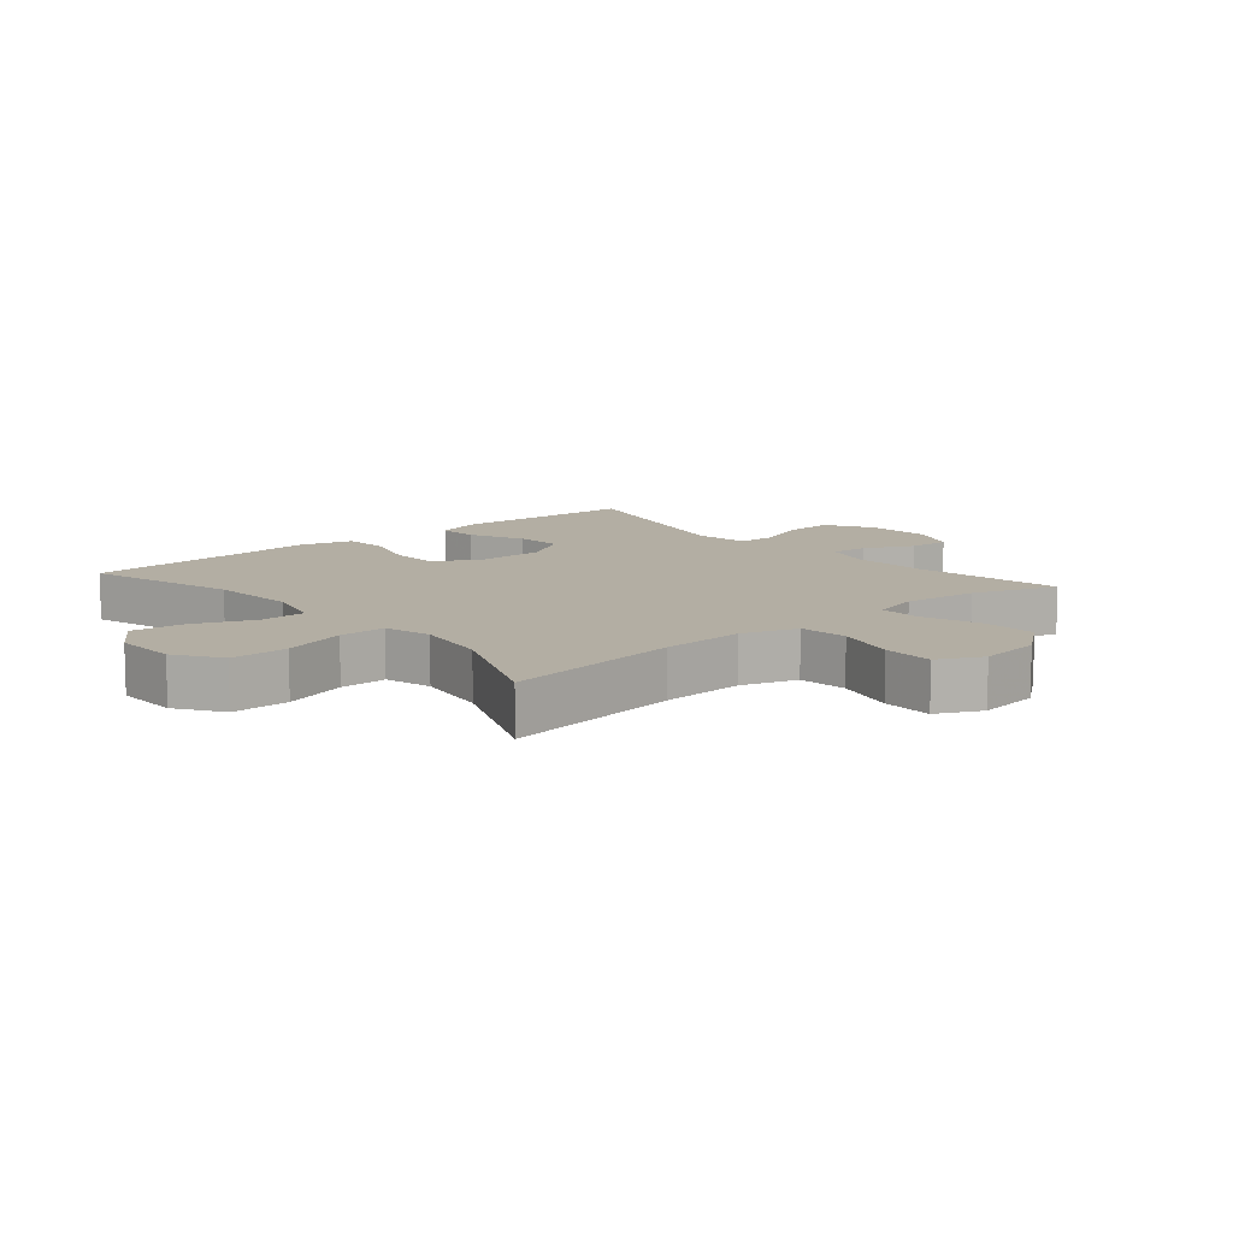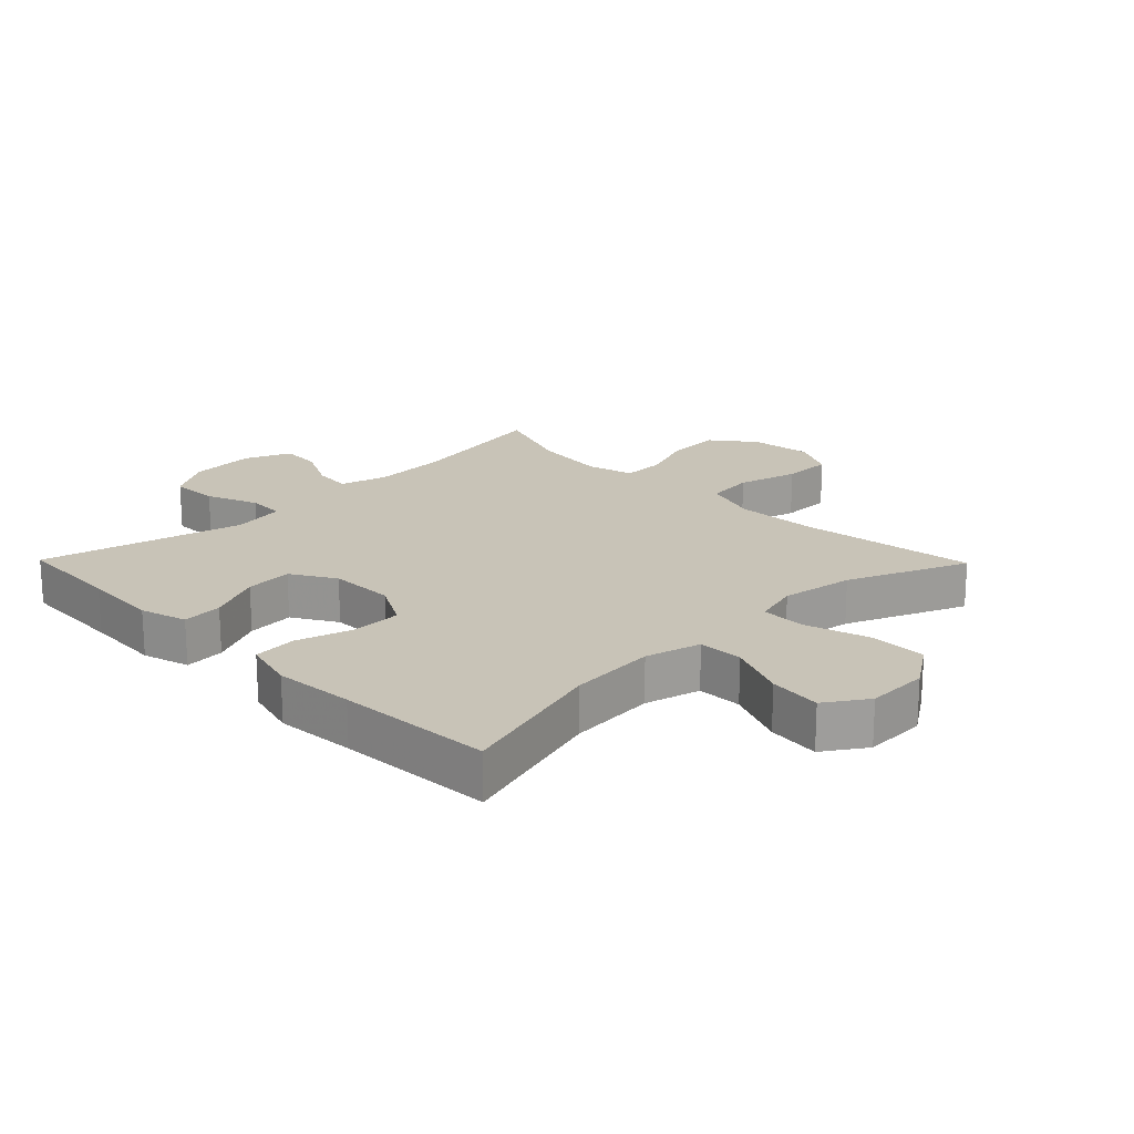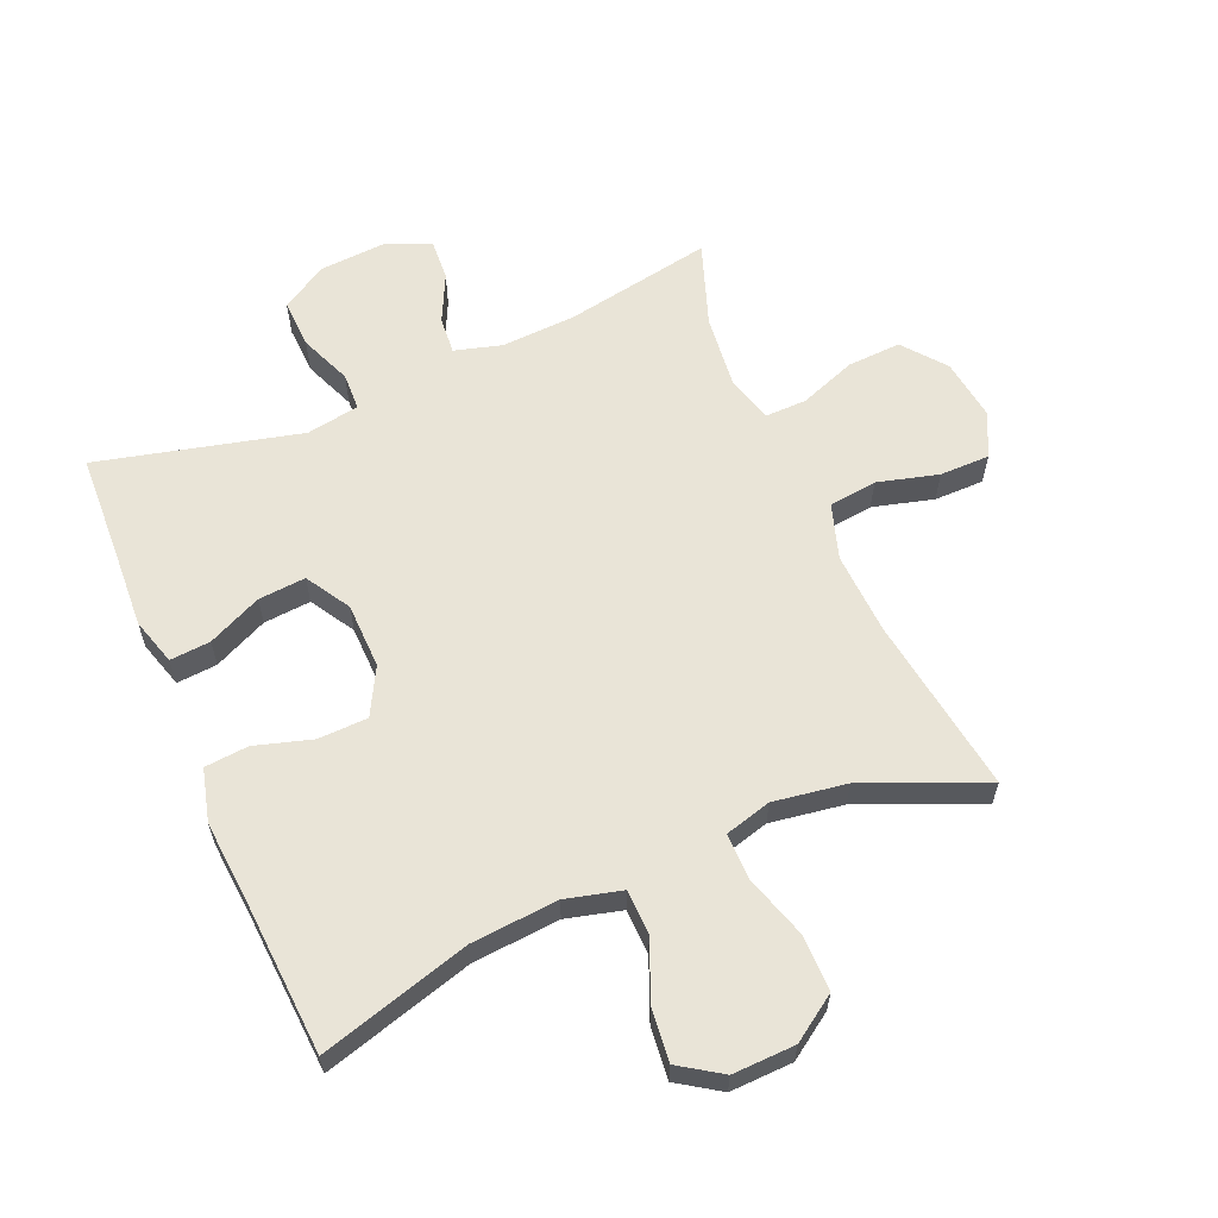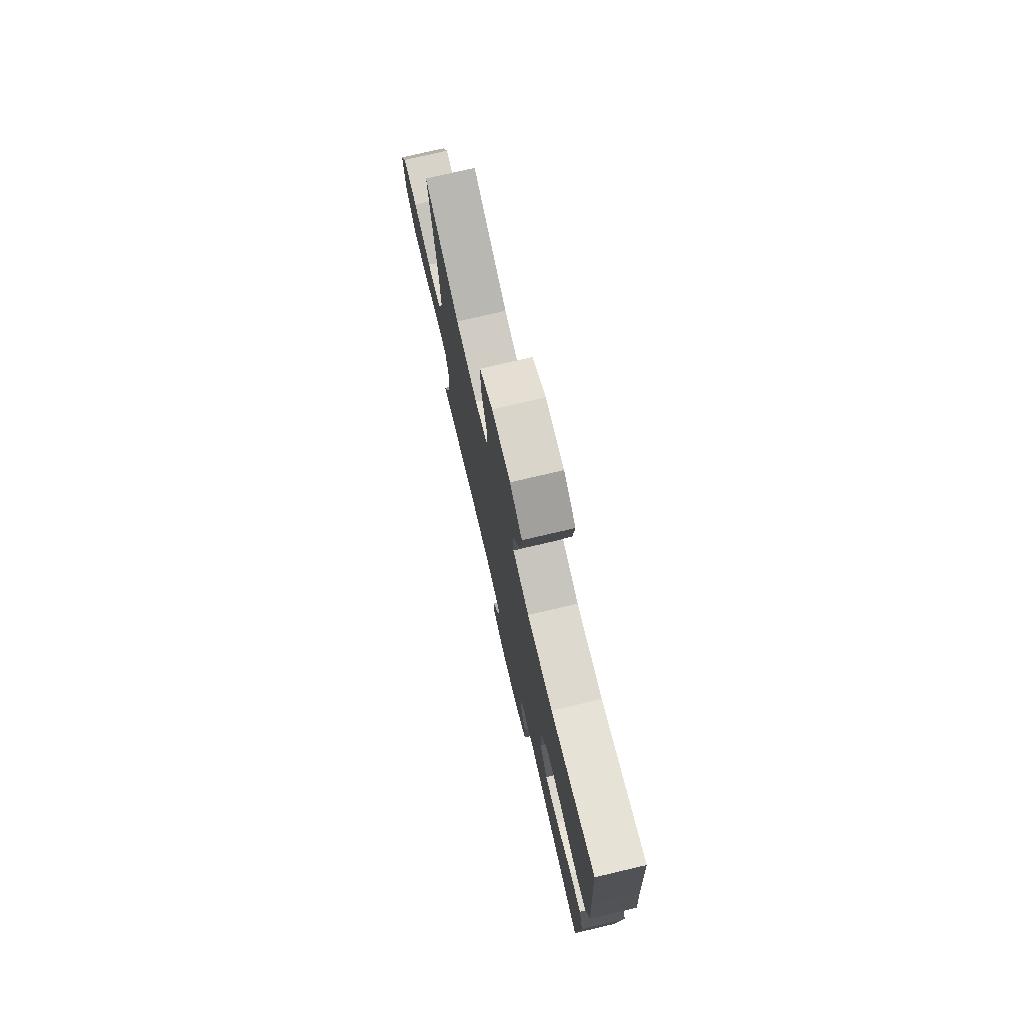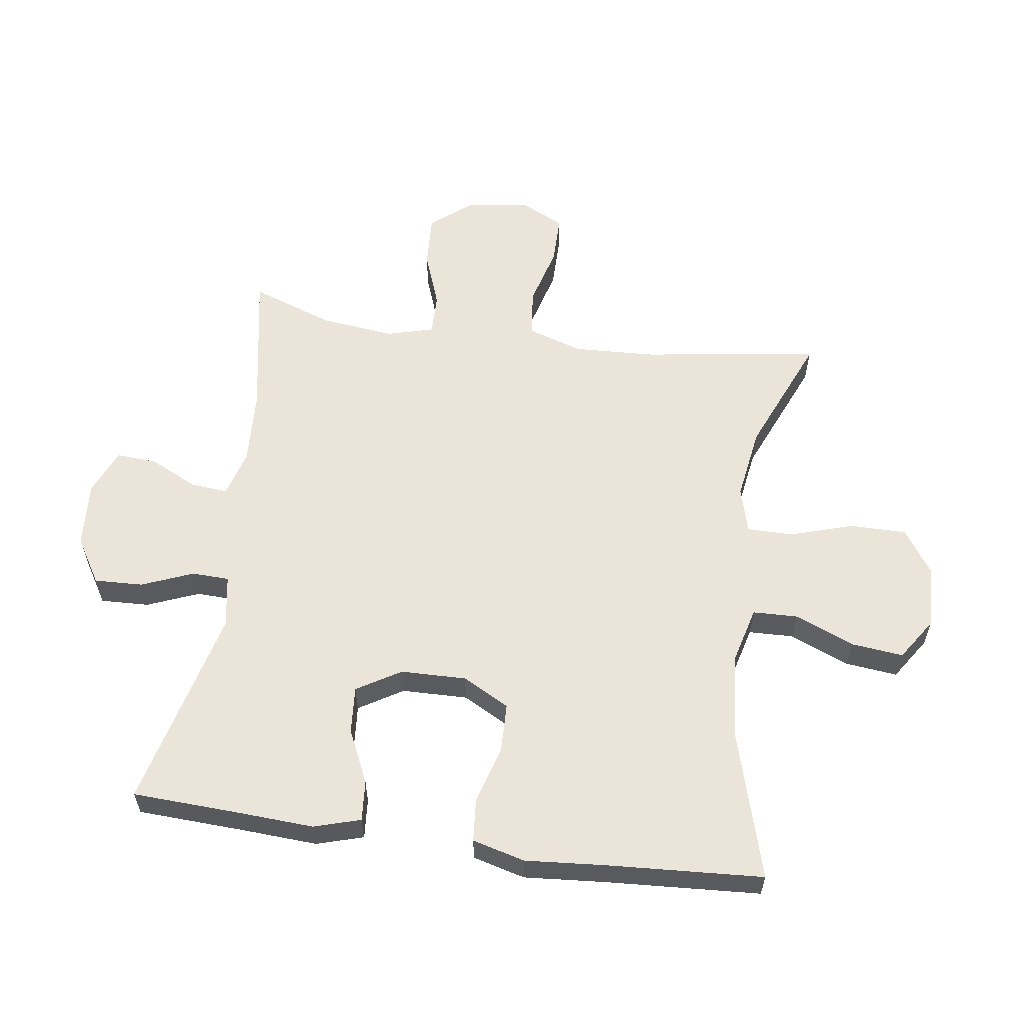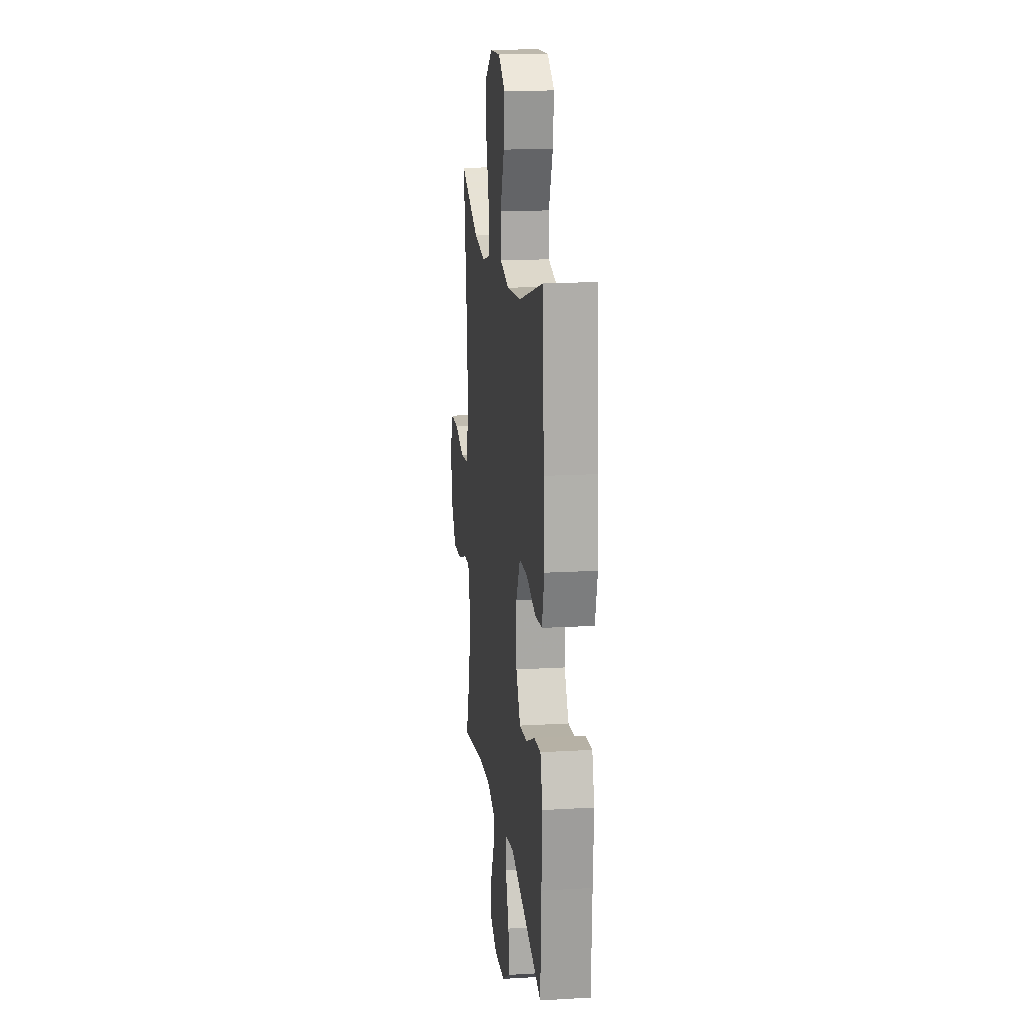
<metadata>
{"format":"obj","ext":"obj","renderer":"f3d","projection":"perspective","resolution":1024,"background":"white","views":[{"elev":10.9,"azim":49.6,"up":"+Y"},{"elev":19.7,"azim":-44.4,"up":"+Y"},{"elev":60.8,"azim":-23.3,"up":"+Y"},{"elev":75.9,"azim":-103.2,"up":"+Z"},{"elev":58.8,"azim":-82.0,"up":"+Y"},{"elev":16.5,"azim":-96.8,"up":"+Z"}]}
</metadata>
<code>
v 0.5 0.07 -0.5
v 0.267 0.07 -0.458
v 0.147 0.07 -0.452
v 0.073 0.07 -0.473
v 0.078 0.07 -0.532
v 0.115 0.07 -0.608
v 0.119 0.07 -0.672
v 0.047 0.07 -0.703
v -0.058 0.07 -0.696
v -0.13 0.07 -0.652
v -0.127 0.07 -0.575
v -0.094 0.07 -0.493
v -0.096 0.07 -0.434
v -0.18 0.07 -0.42
v -0.5 0.07 -0.5
v -0.508 0.07 -0.331
v -0.515 0.07 -0.21
v -0.493 0.07 -0.136
v -0.429 0.07 -0.141
v -0.344 0.07 -0.18
v -0.269 0.07 -0.186
v -0.227 0.07 -0.116
v -0.225 0.07 -0.012
v -0.265 0.07 0.062
v -0.344 0.07 0.064
v -0.434 0.07 0.037
v -0.503 0.07 0.043
v -0.525 0.07 0.126
v -0.515 0.07 0.253
v -0.5 0.07 0.5
v -0.263 0.07 0.432
v -0.125 0.07 0.421
v -0.037 0.07 0.444
v -0.035 0.07 0.515
v -0.074 0.07 0.609
v -0.083 0.07 0.692
v -0.017 0.07 0.736
v 0.082 0.07 0.733
v 0.153 0.07 0.685
v 0.153 0.07 0.595
v 0.122 0.07 0.495
v 0.122 0.07 0.422
v 0.195 0.07 0.402
v 0.311 0.07 0.42
v 0.5 0.07 0.5
v 0.46 0.07 0.219
v 0.454 0.07 0.089
v 0.482 0.07 0.002
v 0.558 0.07 -0.007
v 0.654 0.07 0.019
v 0.733 0.07 0.019
v 0.767 0.07 -0.05
v 0.754 0.07 -0.148
v 0.701 0.07 -0.215
v 0.616 0.07 -0.211
v 0.526 0.07 -0.178
v 0.46 0.07 -0.177
v 0.44 0.07 -0.251
v 0.453 0.07 -0.368
v 0.5 0 -0.5
v 0.267 0 -0.458
v 0.147 0 -0.452
v 0.073 0 -0.473
v 0.078 0 -0.532
v 0.115 0 -0.608
v 0.119 0 -0.672
v 0.047 0 -0.703
v -0.058 0 -0.696
v -0.13 0 -0.652
v -0.127 0 -0.575
v -0.094 0 -0.493
v -0.096 0 -0.434
v -0.18 0 -0.42
v -0.5 0 -0.5
v -0.508 0 -0.331
v -0.515 0 -0.21
v -0.493 0 -0.136
v -0.429 0 -0.141
v -0.344 0 -0.18
v -0.269 0 -0.186
v -0.227 0 -0.116
v -0.225 0 -0.012
v -0.265 0 0.062
v -0.344 0 0.064
v -0.434 0 0.037
v -0.503 0 0.043
v -0.525 0 0.126
v -0.515 0 0.253
v -0.5 0 0.5
v -0.263 0 0.432
v -0.125 0 0.421
v -0.037 0 0.444
v -0.035 0 0.515
v -0.074 0 0.609
v -0.083 0 0.692
v -0.017 0 0.736
v 0.082 0 0.733
v 0.153 0 0.685
v 0.153 0 0.595
v 0.122 0 0.495
v 0.122 0 0.422
v 0.195 0 0.402
v 0.311 0 0.42
v 0.5 0 0.5
v 0.46 0 0.219
v 0.454 0 0.089
v 0.482 0 0.002
v 0.558 0 -0.007
v 0.654 0 0.019
v 0.733 0 0.019
v 0.767 0 -0.05
v 0.754 0 -0.148
v 0.701 0 -0.215
v 0.616 0 -0.211
v 0.526 0 -0.178
v 0.46 0 -0.177
v 0.44 0 -0.251
v 0.453 0 -0.368
f 54 55 56
f 53 54 56
f 52 53 56
f 51 52 56
f 50 51 56
f 49 50 56
f 48 49 56 57
f 47 48 57 58
f 44 45 46
f 43 44 46 47
f 42 43 47 58
f 39 40 41
f 38 39 41
f 37 38 41
f 36 37 41
f 35 36 41
f 34 35 41
f 33 34 41 42
f 42 58 59
f 33 42 59
f 32 33 59
f 29 30 31
f 29 31 32
f 28 29 32
f 27 28 32
f 26 27 32
f 25 26 32
f 18 19 20
f 17 18 20
f 16 17 20
f 16 20 21
f 15 16 21
f 14 15 21
f 13 14 21 22
f 10 11 12
f 9 10 12
f 8 9 12
f 7 8 12
f 6 7 12
f 5 6 12
f 4 5 12 13
f 13 22 23
f 4 13 23
f 3 4 23
f 59 1 2
f 3 23 24
f 2 3 24
f 59 2 24
f 32 59 24
f 24 25 32
f 115 114 113
f 115 113 112
f 115 112 111
f 115 111 110
f 115 110 109
f 115 109 108
f 116 115 108 107
f 117 116 107 106
f 105 104 103
f 106 105 103 102
f 117 106 102 101
f 100 99 98
f 100 98 97
f 100 97 96
f 100 96 95
f 100 95 94
f 100 94 93
f 101 100 93 92
f 118 117 101
f 118 101 92
f 118 92 91
f 90 89 88
f 91 90 88
f 91 88 87
f 91 87 86
f 91 86 85
f 91 85 84
f 79 78 77
f 79 77 76
f 79 76 75
f 80 79 75
f 80 75 74
f 80 74 73
f 81 80 73 72
f 71 70 69
f 71 69 68
f 71 68 67
f 71 67 66
f 71 66 65
f 71 65 64
f 72 71 64 63
f 82 81 72
f 82 72 63
f 82 63 62
f 61 60 118
f 83 82 62
f 83 62 61
f 83 61 118
f 83 118 91
f 91 84 83
f 1 60 61 2
f 2 61 62 3
f 3 62 63 4
f 4 63 64 5
f 5 64 65 6
f 6 65 66 7
f 7 66 67 8
f 8 67 68 9
f 9 68 69 10
f 10 69 70 11
f 11 70 71 12
f 12 71 72 13
f 13 72 73 14
f 14 73 74 15
f 15 74 75 16
f 16 75 76 17
f 17 76 77 18
f 18 77 78 19
f 19 78 79 20
f 20 79 80 21
f 21 80 81 22
f 22 81 82 23
f 23 82 83 24
f 24 83 84 25
f 25 84 85 26
f 26 85 86 27
f 27 86 87 28
f 28 87 88 29
f 29 88 89 30
f 30 89 90 31
f 31 90 91 32
f 32 91 92 33
f 33 92 93 34
f 34 93 94 35
f 35 94 95 36
f 36 95 96 37
f 37 96 97 38
f 38 97 98 39
f 39 98 99 40
f 40 99 100 41
f 41 100 101 42
f 42 101 102 43
f 43 102 103 44
f 44 103 104 45
f 45 104 105 46
f 46 105 106 47
f 47 106 107 48
f 48 107 108 49
f 49 108 109 50
f 50 109 110 51
f 51 110 111 52
f 52 111 112 53
f 53 112 113 54
f 54 113 114 55
f 55 114 115 56
f 56 115 116 57
f 57 116 117 58
f 58 117 118 59
f 59 118 60 1

</code>
